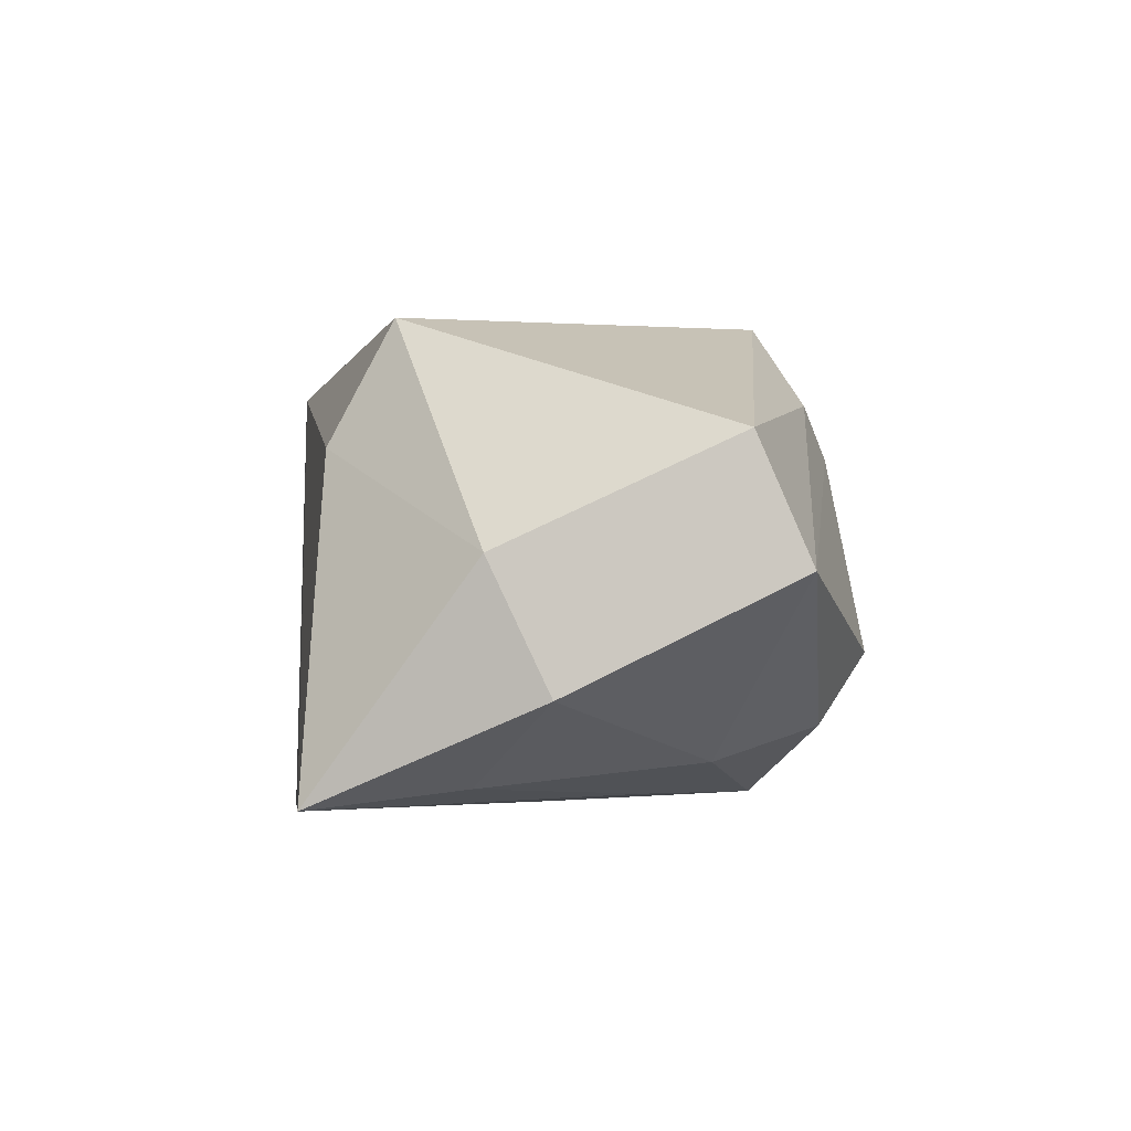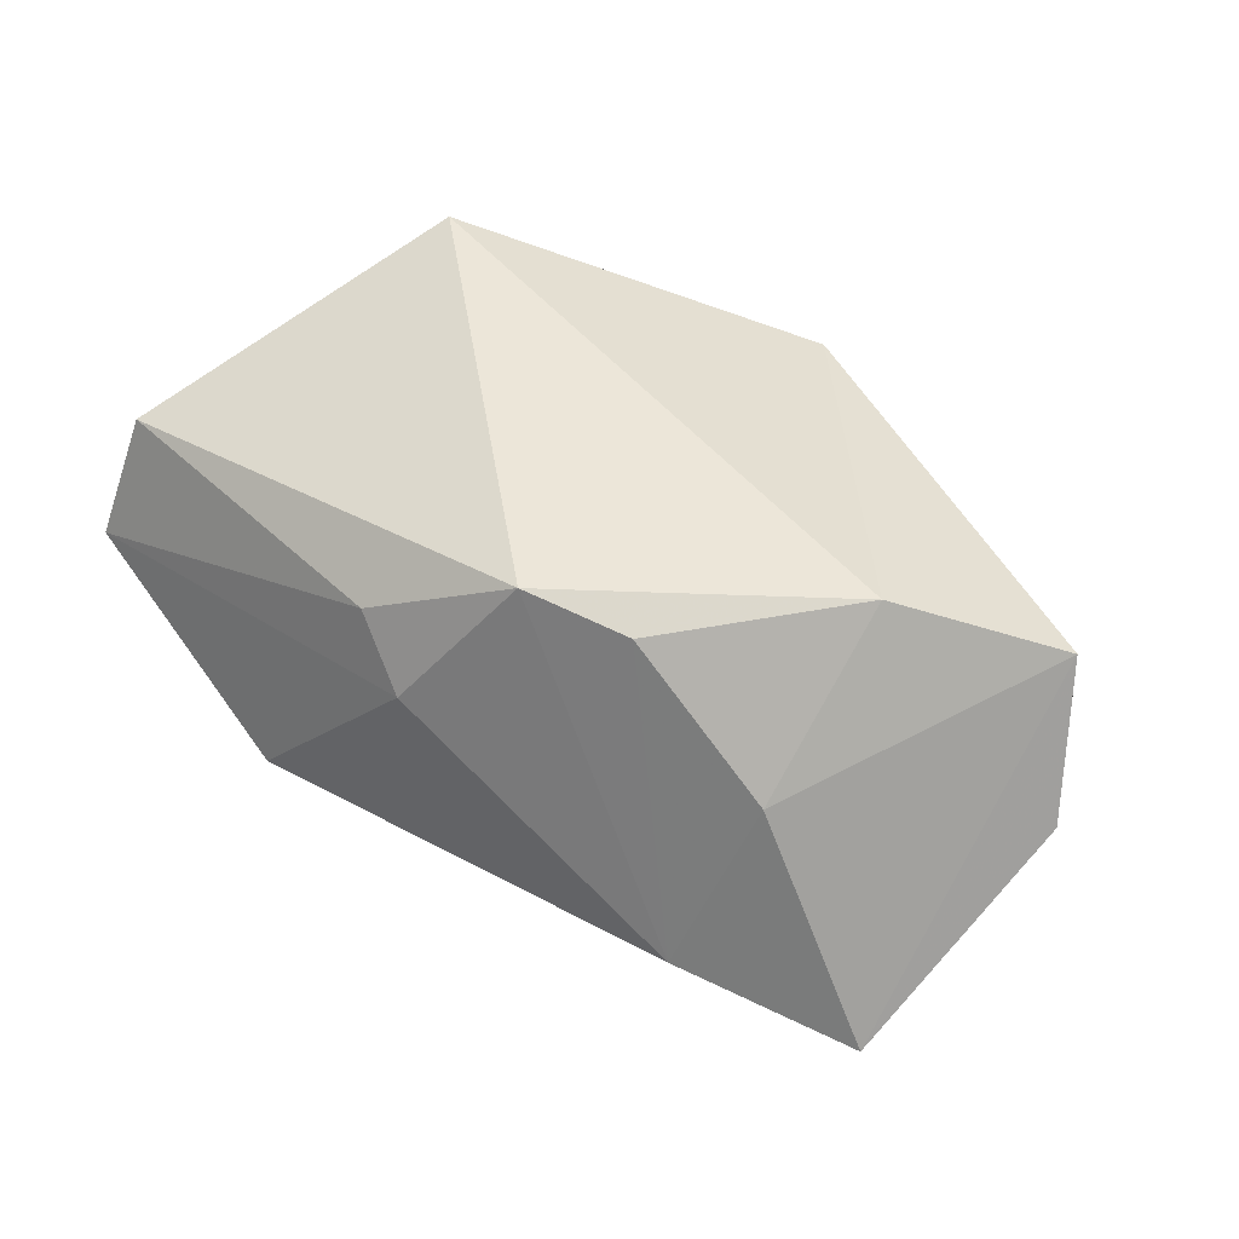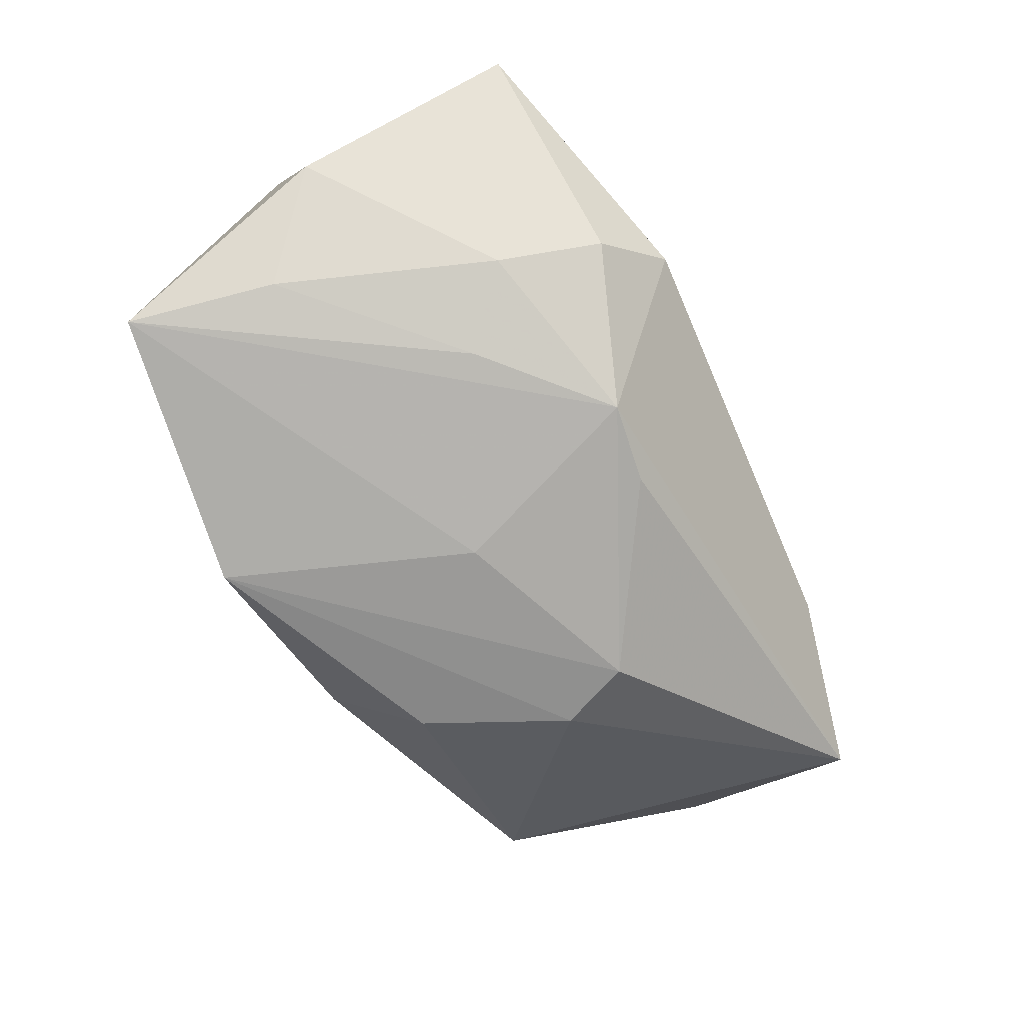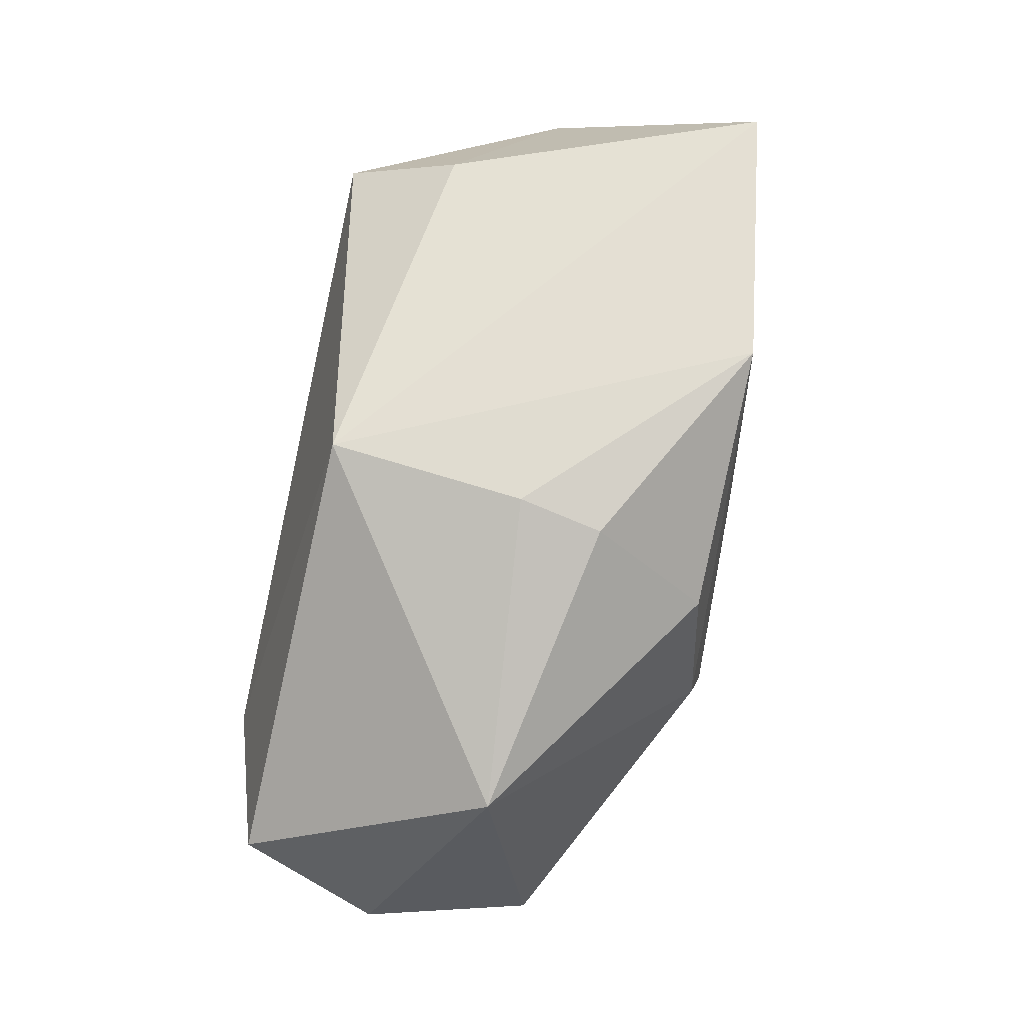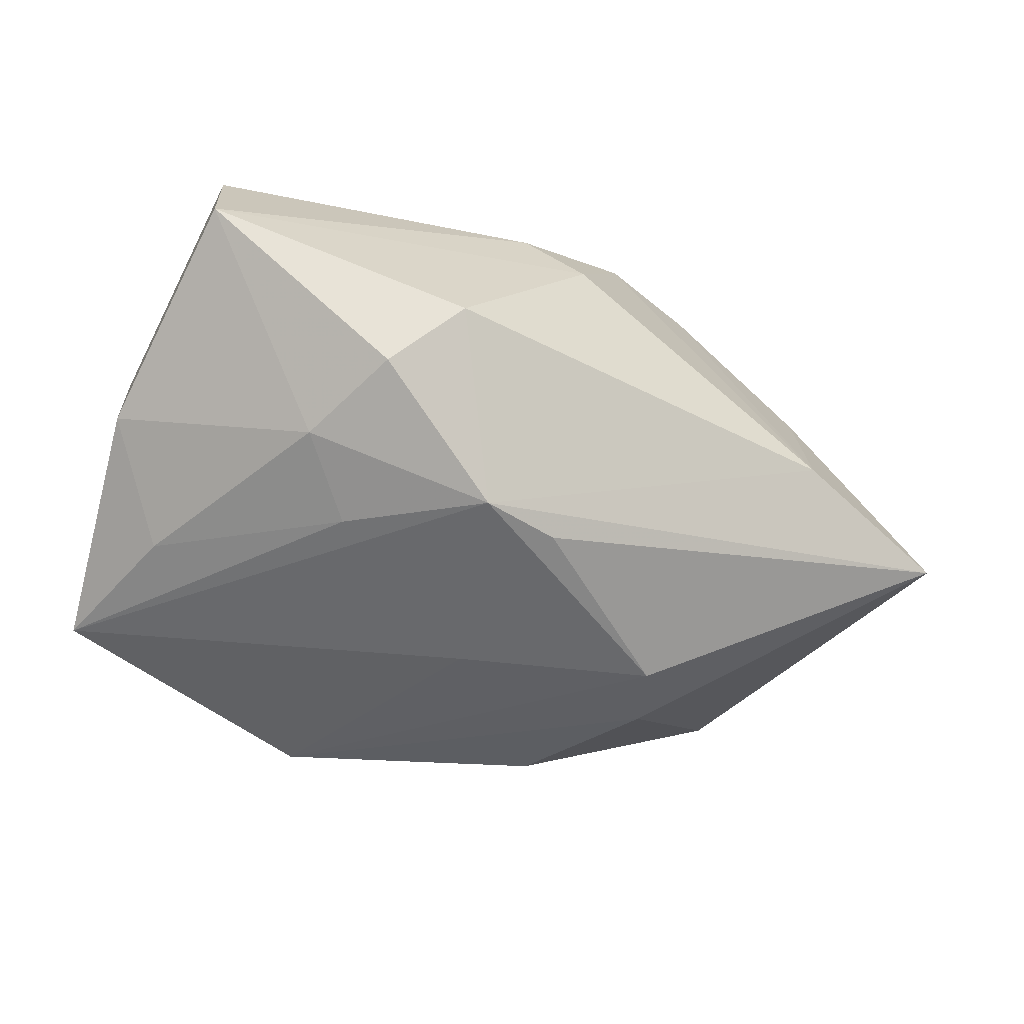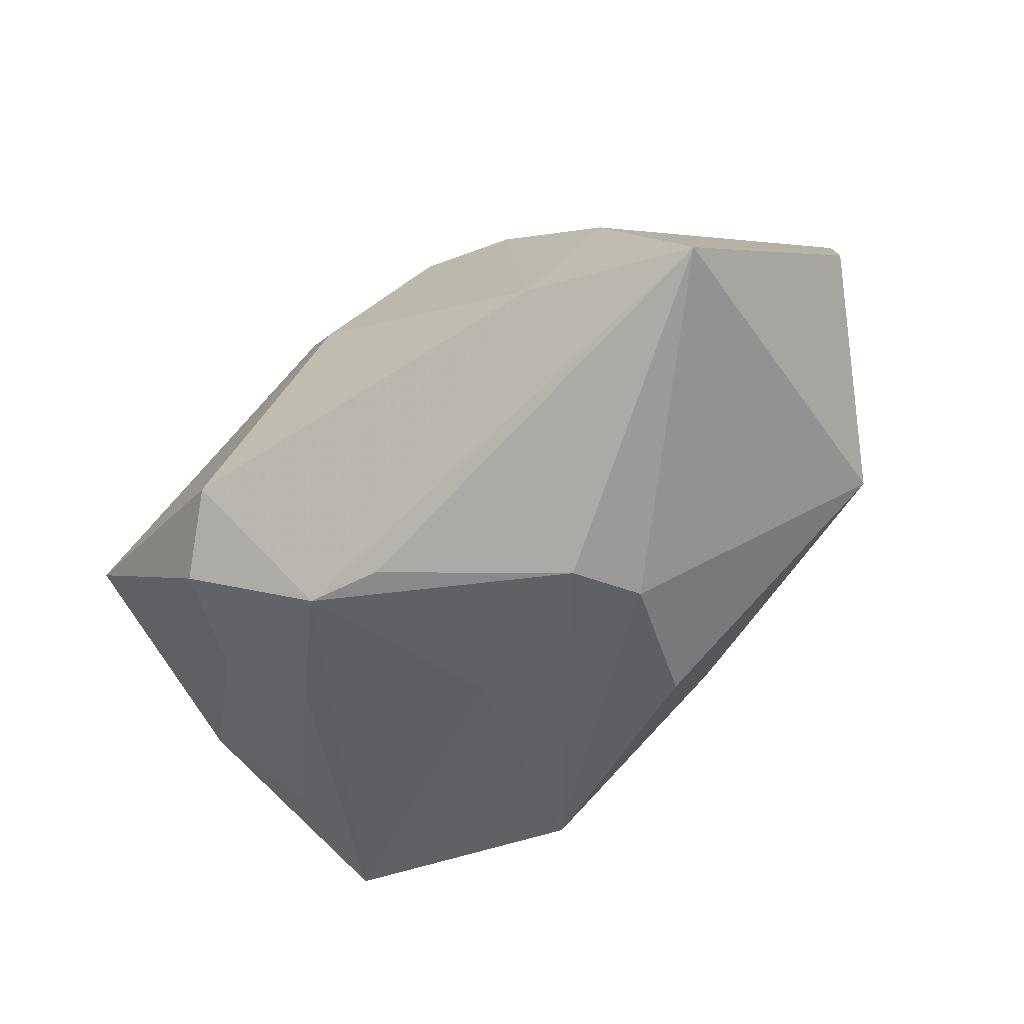
<metadata>
{"format":"obj","ext":"obj","renderer":"f3d","projection":"perspective","resolution":1024,"background":"white","views":[{"elev":4.2,"azim":-93.0,"up":"+Z"},{"elev":48.8,"azim":31.5,"up":"+Z"},{"elev":-70.0,"azim":-66.7,"up":"+Z"},{"elev":70.4,"azim":102.4,"up":"+Y"},{"elev":-46.3,"azim":-31.3,"up":"+Z"},{"elev":-49.2,"azim":36.0,"up":"+Z"}]}
</metadata>
<code>
v 0.01022 0.02526 -0.00312
v 0.02306 -0.02577 -0.00628
v -0.02468 0.01546 0.02226
v -0.009705 -0.01653 -0.02074
v 0.004895 -0.01869 0.02226
v -0.002168 -0.01586 -0.0208
v 0.0433 0.002061 0.01717
v -0.003412 -0.02454 0.009712
v -0.03854 0.00833 0.003429
v -0.03502 0.02326 -0.01758
v 0.01458 -0.006644 -0.02354
v -0.04097 -0.01758 0.002037
v -0.009036 0.02519 -0.02158
v 0.01793 -6.05e-05 -0.02284
v -0.01953 -0.005925 -0.01916
v 0.04652 -0.004722 0.004546
v 0.008598 0.025 0.01532
v -0.03264 0.009212 -0.01632
v -0.02314 -0.0208 -0.01269
v -0.02478 0.02131 0.01137
v 0.01447 -0.01737 0.02073
v 0.02939 -0.005079 0.02226
v -0.04053 0.002938 -0.008076
v -0.002223 0.001446 -0.02287
v 0.01127 0.02383 -0.01092
v 0.02729 -0.01882 0.009575
v -0.008538 -0.02168 0.01483
v 0.03958 -0.02282 -0.01002
v -0.02611 -0.0112 -0.01532
v -0.03909 -0.01286 0.01325
v -0.01786 -0.02577 -0.006951
v 0.0369 0.01425 -0.005824
v 0.01303 0.0139 -0.02142
f 3 5 22
f 8 12 31
f 30 5 3
f 3 9 30
f 24 4 10
f 28 4 6
f 31 12 19
f 19 4 31
f 20 9 3
f 10 9 20
f 7 28 16
f 28 7 26
f 26 7 22
f 12 8 27
f 27 30 12
f 27 8 5
f 5 30 27
f 4 24 11
f 11 6 4
f 14 28 11
f 28 6 11
f 23 9 10
f 12 30 23
f 23 30 9
f 18 23 10
f 14 33 32
f 32 28 14
f 16 28 32
f 32 7 16
f 13 24 10
f 13 33 14
f 14 11 13
f 13 11 24
f 17 20 3
f 3 22 17
f 22 7 17
f 17 32 1
f 7 32 17
f 10 20 17
f 17 13 10
f 1 13 17
f 21 22 5
f 21 26 22
f 28 26 2
f 2 8 31
f 5 8 2
f 31 4 2
f 2 4 28
f 2 21 5
f 26 21 2
f 29 19 12
f 12 23 29
f 23 18 29
f 4 19 29
f 25 32 33
f 33 13 25
f 1 32 25
f 25 13 1
f 4 29 15
f 15 29 18
f 10 4 15
f 15 18 10

</code>
